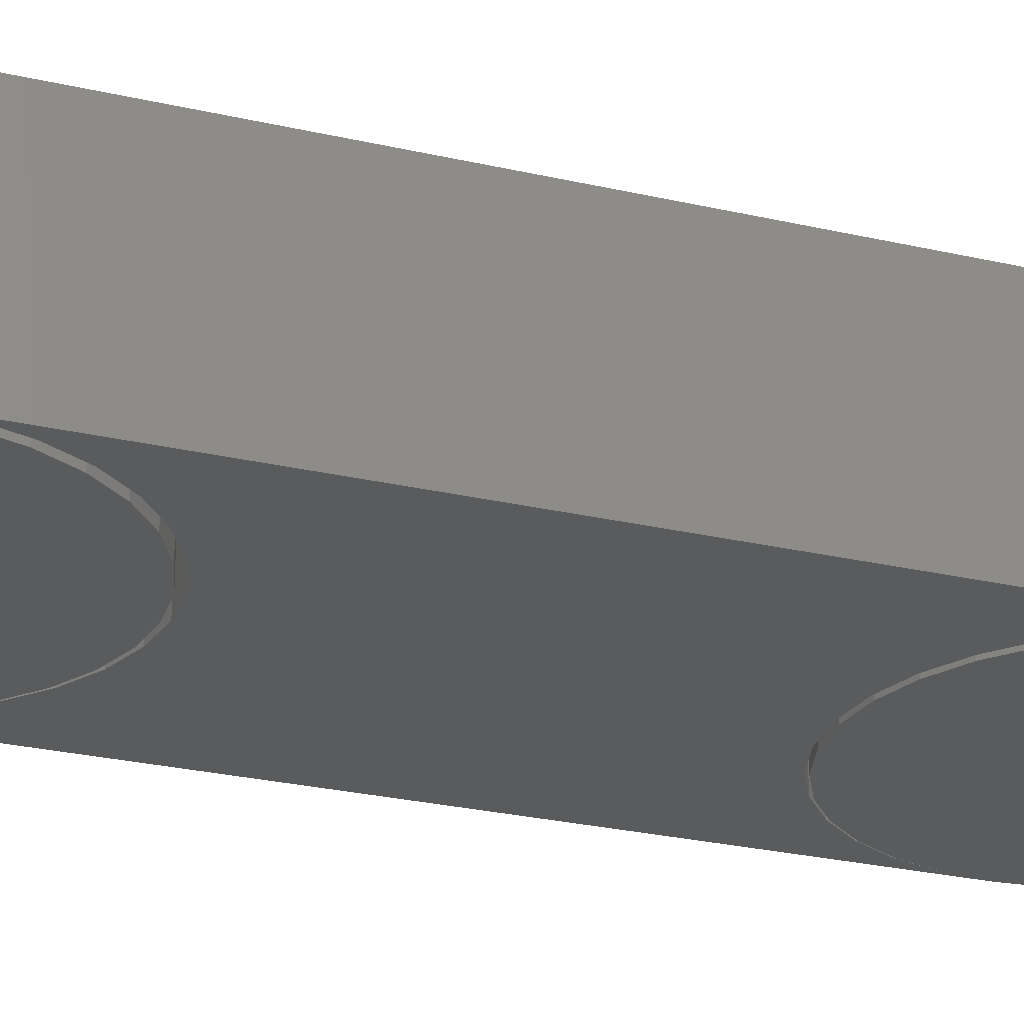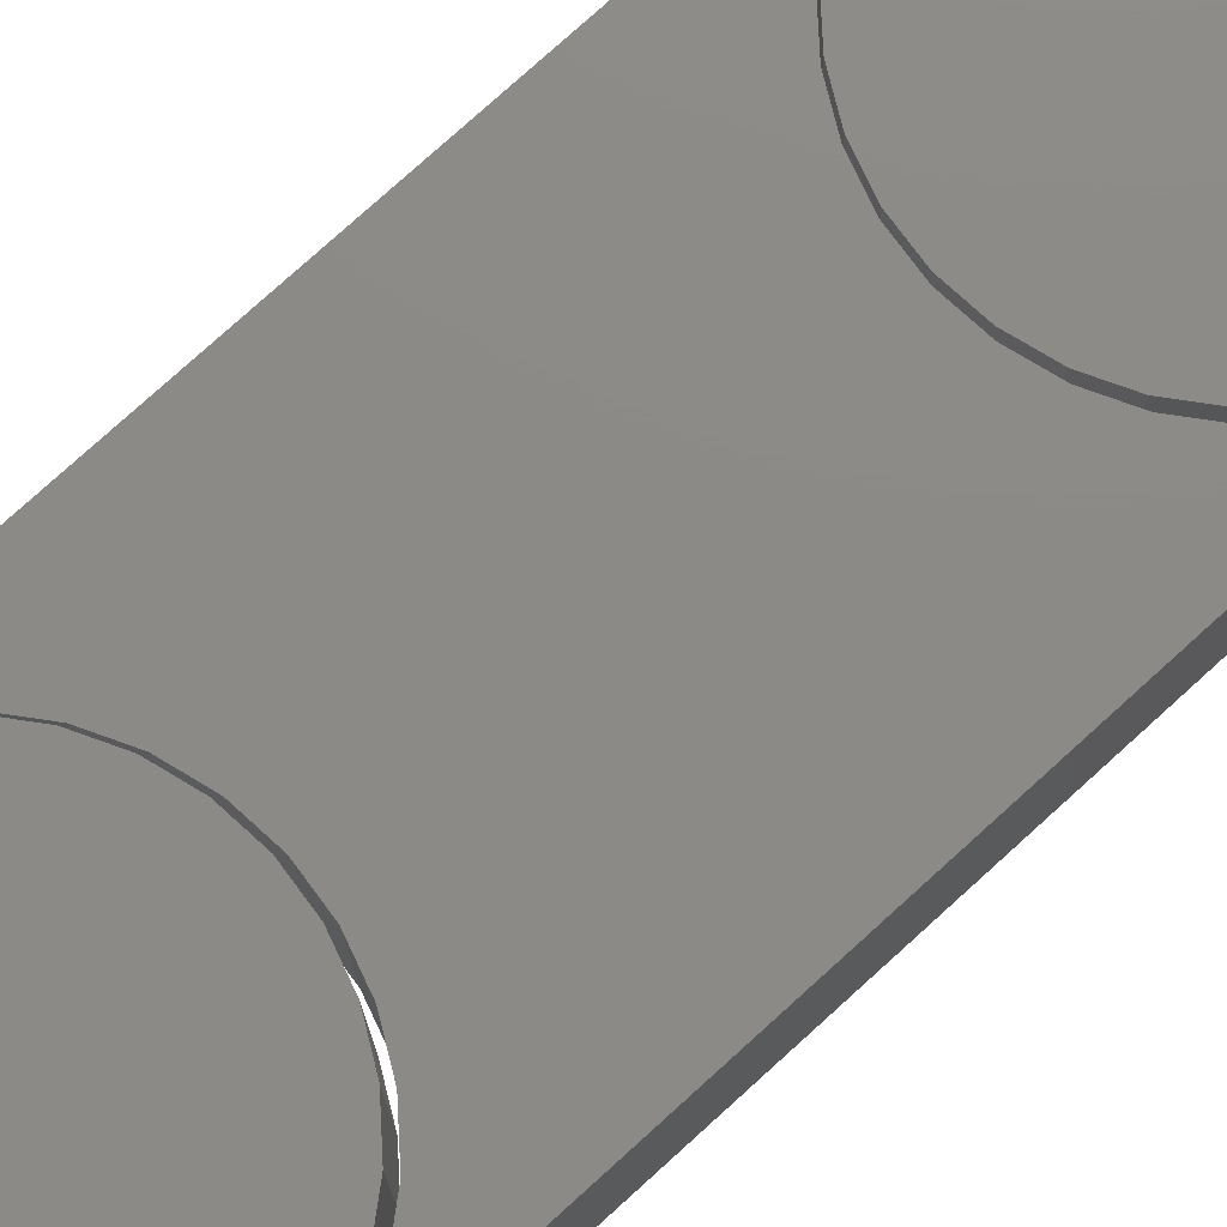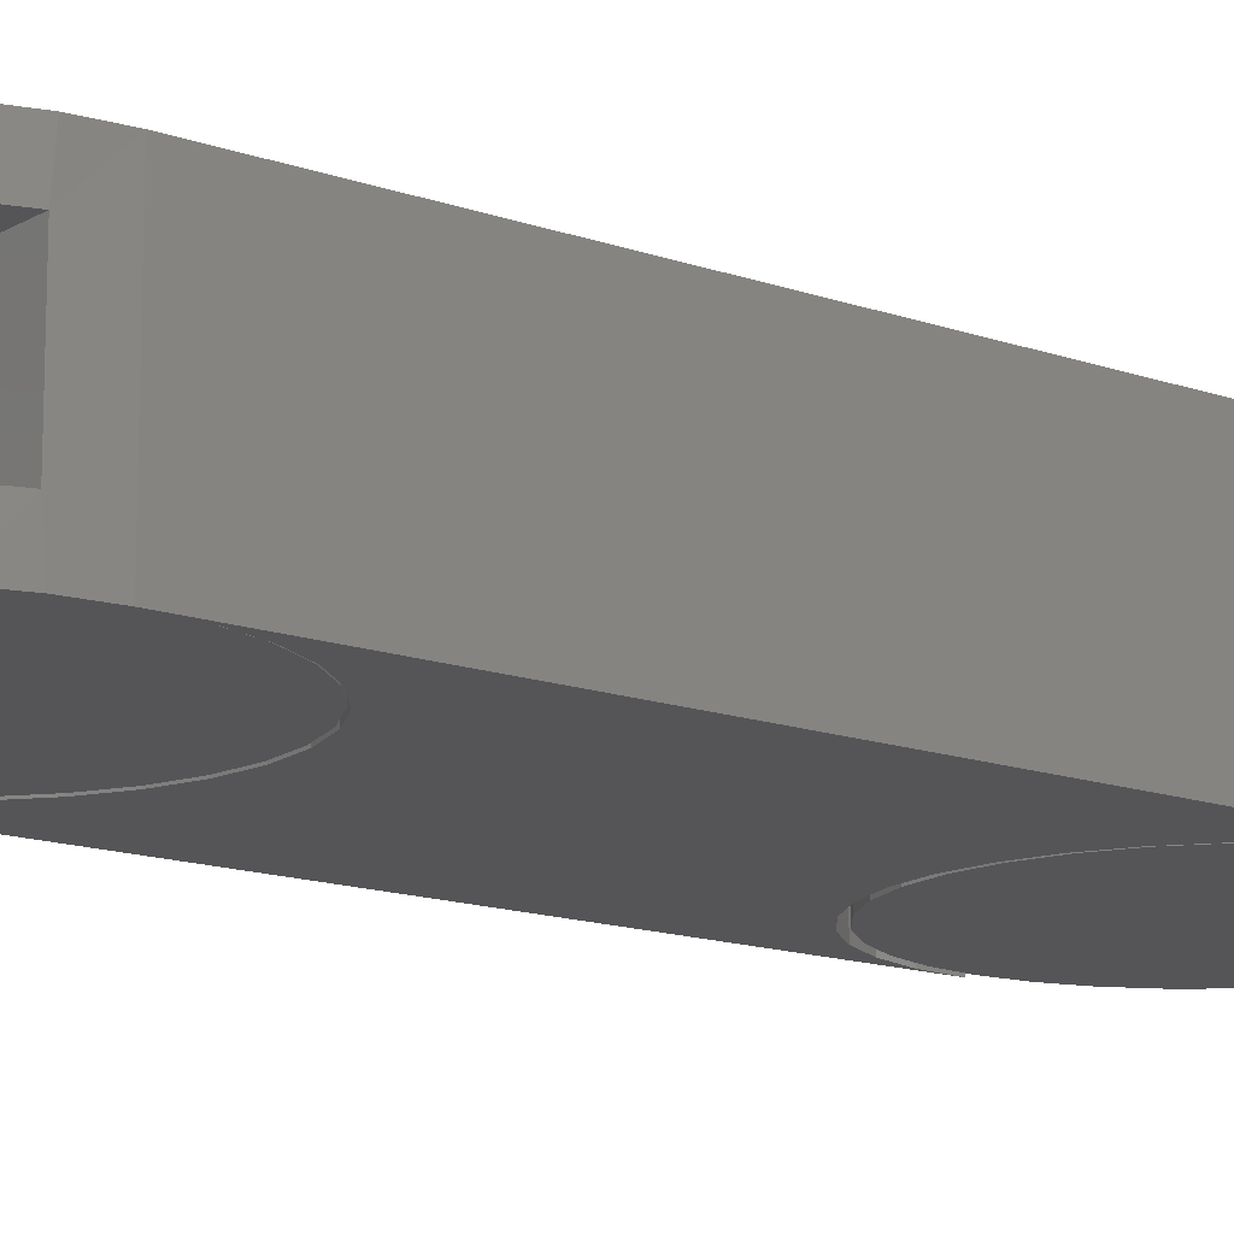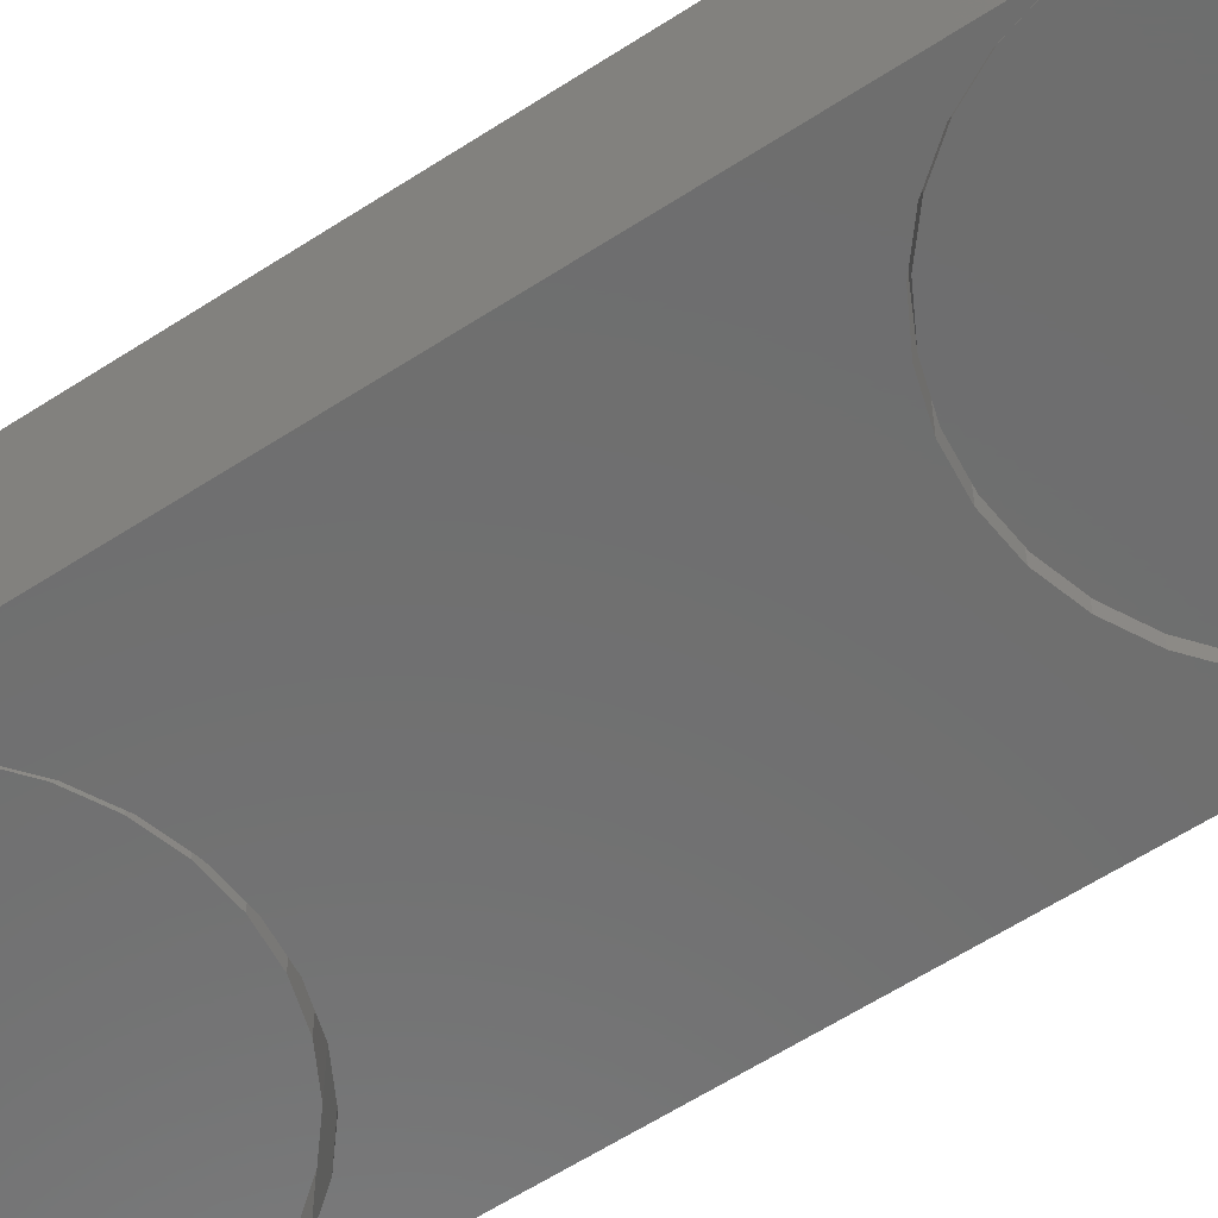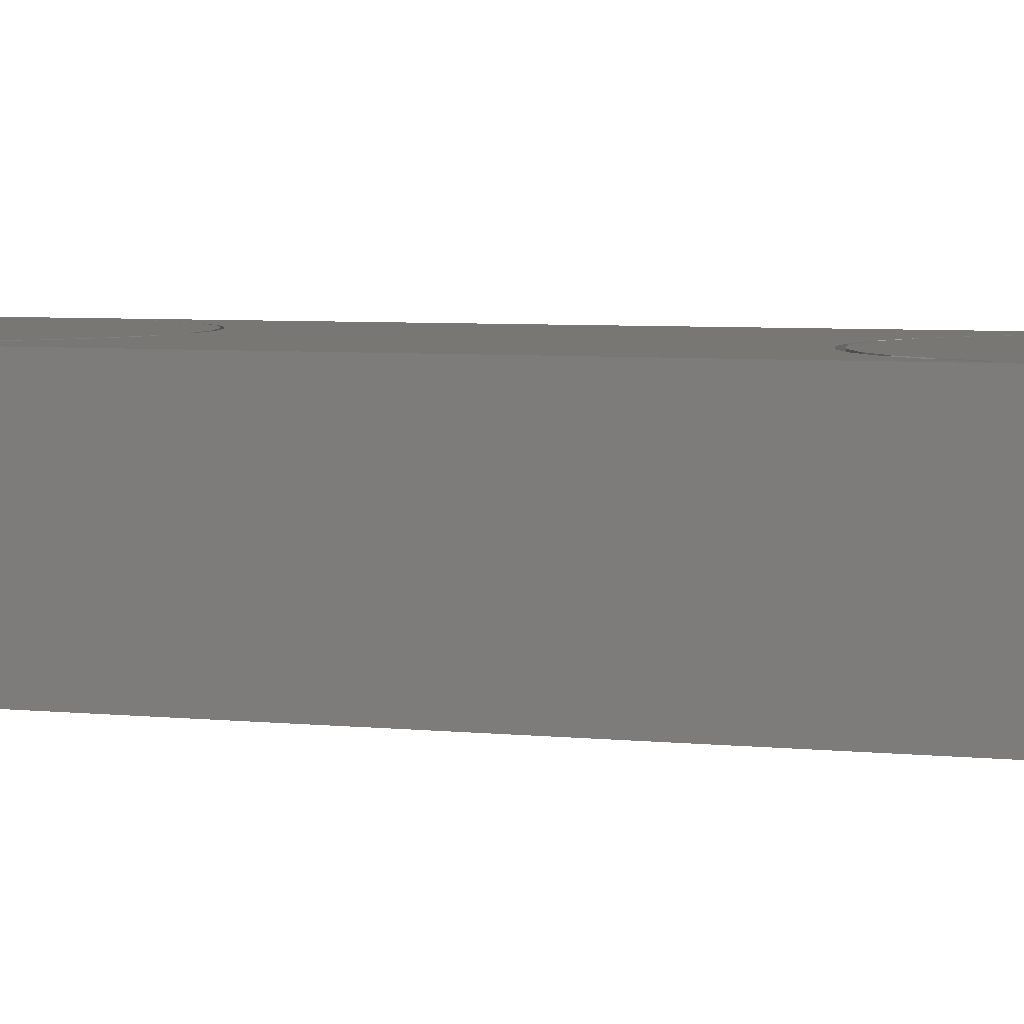
<metadata>
{"format":"stl","ext":"stl","renderer":"f3d","projection":"perspective","resolution":1024,"background":"white","views":[{"elev":-25.6,"azim":69.3,"up":"+Z"},{"elev":77.5,"azim":47.8,"up":"+Z"},{"elev":-14.2,"azim":-128.3,"up":"+Z"},{"elev":-60.1,"azim":-56.3,"up":"+Z"},{"elev":4.6,"azim":110.8,"up":"+Z"}]}
</metadata>
<code>
# stl→obj: 225 verts, 446 faces
v 9.089e-18 -0.4531 0
v 0.02896 -0.456 0
v -0.02896 -0.456 0
v -0.0568 -0.4644 0
v 0.0568 -0.4644 0
v 0.02896 -0.7471 0
v -0.02896 -0.7471 0
v 0.0568 -0.7387 0
v -2.727e-17 -0.75 0
v -0.0568 -0.7387 0
v -0.08247 -0.725 0
v 0.08247 -0.725 0
v -0.105 -0.7065 0
v 0.105 -0.7065 0
v -0.1234 -0.684 0
v 0.1234 -0.684 0
v -0.1371 -0.6584 0
v 0.1371 -0.6584 0
v -0.1456 -0.6305 0
v 0.1456 -0.6305 0
v -0.1484 -0.6016 0
v 0.1484 -0.6016 0
v -0.1456 -0.5726 0
v 0.1456 -0.5726 0
v -0.1371 -0.5448 0
v 0.1371 -0.5448 0
v -0.1234 -0.5191 0
v 0.1234 -0.5191 0
v -0.105 -0.4966 0
v 0.105 -0.4966 0
v -0.08247 -0.4781 0
v 0.08247 -0.4781 0
v -0.02896 -0.456 0.1484
v 0.02896 -0.456 0.1484
v 9.089e-18 -0.4531 0.1484
v -0.0568 -0.4644 0.1484
v 0.0568 -0.4644 0.1484
v 0.0568 -0.7387 0.1484
v -0.02896 -0.7471 0.1484
v 0.02896 -0.7471 0.1484
v -2.727e-17 -0.75 0.1484
v 0.08247 -0.4781 0.1484
v -0.08247 -0.4781 0.1484
v 0.105 -0.4966 0.1484
v -0.105 -0.4966 0.1484
v 0.1234 -0.5191 0.1484
v -0.1234 -0.5191 0.1484
v 0.1371 -0.5448 0.1484
v -0.1371 -0.5448 0.1484
v 0.1456 -0.5726 0.1484
v -0.1456 -0.5726 0.1484
v 0.1484 -0.6016 0.1484
v -0.1484 -0.6016 0.1484
v 0.1456 -0.6305 0.1484
v -0.1456 -0.6305 0.1484
v 0.1371 -0.6584 0.1484
v -0.1371 -0.6584 0.1484
v 0.1234 -0.684 0.1484
v -0.1234 -0.684 0.1484
v 0.105 -0.7065 0.1484
v -0.105 -0.7065 0.1484
v 0.08247 -0.725 0.1484
v -0.08247 -0.725 0.1484
v -0.0568 -0.7387 0.1484
v 0.1555 -0.6016 0.1484
v 0.1526 -0.02965 0.1484
v 0.1526 -0.5719 0.1484
v 0.1555 -3.722e-17 0.1484
v 0.1439 -0.05816 0.1484
v 0.1439 -0.5434 0.1484
v -0.1039 -0.4941 0.1484
v -0.0809 -0.4752 0.1484
v 0.003536 -0.152 0.1484
v -0.05462 -0.4612 0.1484
v -0.02611 -0.4525 0.1484
v -0.1228 -0.5171 0.1484
v -0.02611 -0.1491 0.1484
v -0.05462 -0.1404 0.1484
v -0.0809 -0.1264 0.1484
v -0.1369 -0.5434 0.1484
v -0.1039 -0.1075 0.1484
v -0.1228 -0.08443 0.1484
v -0.1369 -0.05816 0.1484
v -0.1455 -0.02965 0.1484
v -0.1484 1.861e-17 0.1484
v -0.1455 -0.5719 0.1484
v 0.1299 -0.5171 0.1484
v 0.1299 -0.08443 0.1484
v 0.111 -0.4941 0.1484
v 0.111 -0.1075 0.1484
v 0.08797 -0.4752 0.1484
v 0.08797 -0.1264 0.1484
v 0.06169 -0.4612 0.1484
v 0.06169 -0.1404 0.1484
v 0.03318 -0.4525 0.1484
v 0.03318 -0.1491 0.1484
v 0.003536 -0.4496 0.1484
v 0.1526 -0.5719 0
v 0.1526 -0.02965 0
v 0.1555 -0.6016 0
v 0.1555 -3.722e-17 0
v 0.1439 -0.05816 0
v 0.1439 -0.5434 0
v 0.003536 -0.152 0
v -0.0809 -0.4752 0
v -0.1039 -0.4941 0
v -0.05462 -0.4612 0
v -0.02611 -0.4525 0
v -0.1228 -0.5171 0
v -0.0809 -0.1264 0
v -0.05462 -0.1404 0
v -0.02611 -0.1491 0
v -0.1369 -0.5434 0
v -0.1455 -0.02965 0
v -0.1369 -0.05816 0
v -0.1228 -0.08443 0
v -0.1039 -0.1075 0
v -0.1484 1.818e-17 0
v -0.1455 -0.5719 0
v 0.003536 -0.4496 0
v 0.03318 -0.1491 0
v 0.03318 -0.4525 0
v 0.06169 -0.1404 0
v 0.06169 -0.4612 0
v 0.08797 -0.1264 0
v 0.08797 -0.4752 0
v 0.111 -0.1075 0
v 0.111 -0.4941 0
v 0.1299 -0.08443 0
v 0.1299 -0.5171 0
v 0.1484 -3.636e-17 0
v 0.1484 0 0.1484
v 0.1456 -0.02896 0
v 0.1456 -0.02896 0.1484
v 0.1371 -0.0568 0
v 0.1371 -0.0568 0.1484
v 0.1234 -0.08247 0
v 0.1234 -0.08247 0.1484
v 0.105 -0.105 0
v 0.105 -0.105 0.1484
v 0.08247 -0.1234 0
v 0.08247 -0.1234 0.1484
v 0.0568 -0.1371 0
v 0.0568 -0.1371 0.1484
v 0.02896 -0.1456 0
v 0.02896 -0.1456 0.1484
v -2.727e-17 -0.1484 0
v -2.727e-17 -0.1484 0.1484
v -0.02896 -0.1456 0
v -0.02896 -0.1456 0.1484
v -0.0568 -0.1371 0
v -0.0568 -0.1371 0.1484
v -0.08247 -0.1234 0
v -0.08247 -0.1234 0.1484
v -0.105 -0.105 0
v -0.105 -0.105 0.1484
v -0.1234 -0.08247 0
v -0.1234 -0.08247 0.1484
v -0.1371 -0.0568 0
v -0.1371 -0.0568 0.1484
v -0.1456 -0.02896 0
v -0.1456 -0.02896 0.1484
v 9.089e-18 0.1484 0
v 0.02896 0.1456 0
v -0.02896 0.1456 0
v -0.0568 0.1371 0
v 0.0568 0.1371 0
v -0.1456 0.02896 0
v 0.1456 0.02896 0
v -0.1371 0.0568 0
v 0.1371 0.0568 0
v -0.1234 0.08247 0
v 0.1234 0.08247 0
v -0.105 0.105 0
v 0.105 0.105 0
v -0.08247 0.1234 0
v 0.08247 0.1234 0
v -0.02896 0.1456 0.1484
v 0.02896 0.1456 0.1484
v 9.089e-18 0.1484 0.1484
v -0.0568 0.1371 0.1484
v 0.0568 0.1371 0.1484
v 0.08247 0.1234 0.1484
v -0.08247 0.1234 0.1484
v 0.105 0.105 0.1484
v -0.105 0.105 0.1484
v 0.1234 0.08247 0.1484
v -0.1234 0.08247 0.1484
v 0.1371 0.0568 0.1484
v -0.1371 0.0568 0.1484
v 0.1456 0.02896 0.1484
v -0.1456 0.02896 0.1484
v -0.1451 0.03125 0.03125
v -0.1364 0.05865 0.03125
v -0.1225 0.08385 0.03125
v -0.104 0.1059 0.03125
v -0.08163 0.124 0.03125
v 0.104 0.1059 0.03125
v 0.1225 0.08385 0.03125
v 0.1364 0.05865 0.03125
v -0.1364 0.05865 0.1172
v -0.1225 0.08385 0.1172
v -0.104 0.1059 0.1172
v -0.08163 0.124 0.1172
v 0.104 0.1059 0.1172
v 0.1225 0.08385 0.1172
v 0.1364 0.05865 0.1172
v 0.1451 0.03125 0.03125
v 0.1456 0.02896 0.07422
v -0.1451 0.03125 0.1172
v 0.1451 0.03125 0.1172
v -0.05619 0.1374 0.03125
v -0.02863 0.1457 0.03125
v 9.089e-18 0.1484 0.03125
v 0.02863 0.1457 0.03125
v 0.05619 0.1374 0.03125
v 0.08163 0.124 0.03125
v -0.05619 0.1374 0.1172
v -0.02863 0.1457 0.1172
v 9.089e-18 0.1484 0.1172
v 0.02863 0.1457 0.1172
v 0.05619 0.1374 0.1172
v 0.08163 0.124 0.1172
v 0 0.03125 0.03125
v 0 0.03125 0.1172
f 1 2 3
f 4 3 2
f 5 4 2
f 6 7 8
f 9 7 6
f 7 10 8
f 8 10 11
f 8 11 12
f 12 11 13
f 12 13 14
f 14 13 15
f 14 15 16
f 16 15 17
f 16 17 18
f 18 17 19
f 18 19 20
f 20 19 21
f 20 21 22
f 22 21 23
f 22 23 24
f 24 23 25
f 24 25 26
f 26 25 27
f 26 27 28
f 28 27 29
f 28 29 30
f 30 29 31
f 30 31 32
f 32 31 4
f 32 4 5
f 33 34 35
f 34 33 36
f 34 36 37
f 38 39 40
f 40 39 41
f 37 36 42
f 42 36 43
f 42 43 44
f 44 43 45
f 44 45 46
f 46 45 47
f 46 47 48
f 48 47 49
f 48 49 50
f 50 49 51
f 50 51 52
f 52 51 53
f 52 53 54
f 54 53 55
f 54 55 56
f 56 55 57
f 56 57 58
f 58 57 59
f 58 59 60
f 60 59 61
f 60 61 62
f 62 61 63
f 62 63 38
f 38 63 64
f 38 64 39
f 65 66 67
f 65 68 66
f 66 69 67
f 67 69 70
f 71 72 73
f 72 74 73
f 74 75 73
f 76 71 73
f 76 73 77
f 76 77 78
f 76 78 79
f 80 76 79
f 80 79 81
f 80 81 82
f 80 82 83
f 80 83 84
f 85 53 86
f 85 86 80
f 85 80 84
f 70 69 87
f 87 69 88
f 87 88 89
f 89 88 90
f 89 90 91
f 91 90 92
f 91 92 93
f 93 92 94
f 93 94 95
f 95 94 96
f 95 96 97
f 97 96 73
f 97 73 75
f 98 99 100
f 99 101 100
f 98 102 99
f 103 102 98
f 104 105 106
f 104 107 105
f 104 108 107
f 109 110 111
f 109 111 112
f 109 112 104
f 109 104 106
f 113 114 115
f 113 115 116
f 113 116 117
f 113 117 110
f 113 110 109
f 118 114 113
f 118 113 119
f 118 119 21
f 108 104 120
f 120 104 121
f 120 121 122
f 122 121 123
f 122 123 124
f 124 123 125
f 124 125 126
f 126 125 127
f 126 127 128
f 128 127 129
f 128 129 130
f 130 129 102
f 130 102 103
f 120 75 108
f 108 75 74
f 108 74 107
f 107 74 72
f 107 72 105
f 105 72 71
f 105 71 106
f 106 71 76
f 106 76 109
f 109 76 80
f 109 80 113
f 113 80 86
f 113 86 119
f 119 86 53
f 119 53 21
f 75 120 97
f 97 120 122
f 97 122 95
f 95 122 124
f 95 124 93
f 93 124 126
f 93 126 91
f 91 126 128
f 91 128 89
f 89 128 130
f 89 130 87
f 87 130 103
f 87 103 70
f 70 103 98
f 70 98 67
f 67 98 100
f 67 100 65
f 85 118 53
f 53 118 21
f 22 52 20
f 20 52 54
f 20 54 18
f 18 54 56
f 18 56 16
f 16 56 58
f 16 58 14
f 14 58 60
f 14 60 12
f 12 60 62
f 12 62 8
f 8 62 38
f 8 38 6
f 6 38 40
f 6 40 9
f 9 40 41
f 9 41 7
f 7 41 39
f 7 39 10
f 10 39 64
f 10 64 11
f 11 64 63
f 11 63 13
f 13 63 61
f 13 61 15
f 15 61 59
f 15 59 17
f 17 59 57
f 17 57 19
f 19 57 55
f 19 55 21
f 21 55 53
f 21 53 23
f 23 53 51
f 23 51 25
f 25 51 49
f 25 49 27
f 27 49 47
f 27 47 29
f 29 47 45
f 29 45 31
f 31 45 43
f 31 43 4
f 4 43 36
f 4 36 3
f 3 36 33
f 3 33 1
f 1 33 35
f 1 35 2
f 2 35 34
f 2 34 5
f 5 34 37
f 5 37 32
f 32 37 42
f 32 42 30
f 30 42 44
f 30 44 28
f 28 44 46
f 28 46 26
f 26 46 48
f 26 48 24
f 24 48 50
f 24 50 22
f 22 50 52
f 131 132 133
f 133 132 134
f 133 134 135
f 135 134 136
f 135 136 137
f 137 136 138
f 137 138 139
f 139 138 140
f 139 140 141
f 141 140 142
f 141 142 143
f 143 142 144
f 143 144 145
f 145 144 146
f 145 146 147
f 147 146 148
f 147 148 149
f 149 148 150
f 149 150 151
f 151 150 152
f 151 152 153
f 153 152 154
f 153 154 155
f 155 154 156
f 155 156 157
f 157 156 158
f 157 158 159
f 159 158 160
f 159 160 161
f 161 160 162
f 161 162 118
f 118 162 85
f 163 164 165
f 166 165 164
f 167 166 164
f 145 149 143
f 147 149 145
f 149 151 143
f 143 151 153
f 143 153 141
f 141 153 155
f 141 155 139
f 139 155 157
f 139 157 137
f 137 157 159
f 137 159 135
f 135 159 161
f 135 161 133
f 133 161 118
f 133 118 131
f 131 118 168
f 131 168 169
f 169 168 170
f 169 170 171
f 171 170 172
f 171 172 173
f 173 172 174
f 173 174 175
f 175 174 176
f 175 176 177
f 177 176 166
f 177 166 167
f 178 179 180
f 179 178 181
f 179 181 182
f 144 150 146
f 146 150 148
f 182 181 183
f 183 181 184
f 183 184 185
f 185 184 186
f 185 186 187
f 187 186 188
f 187 188 189
f 189 188 190
f 189 190 191
f 191 190 192
f 191 192 132
f 132 192 85
f 132 85 134
f 134 85 162
f 134 162 136
f 136 162 160
f 136 160 138
f 138 160 158
f 138 158 140
f 140 158 156
f 140 156 142
f 142 156 154
f 142 154 144
f 144 154 152
f 144 152 150
f 193 170 168
f 193 194 170
f 172 170 194
f 194 195 172
f 174 172 195
f 195 196 174
f 176 174 196
f 196 197 176
f 177 198 175
f 175 198 199
f 175 199 173
f 173 199 200
f 173 200 171
f 201 190 188
f 201 188 202
f 202 188 186
f 202 186 203
f 203 186 184
f 203 184 204
f 183 185 205
f 206 205 185
f 185 187 206
f 207 206 187
f 187 189 207
f 208 209 169
f 208 169 171
f 208 171 200
f 210 85 192
f 210 192 190
f 210 190 201
f 211 207 189
f 211 189 191
f 211 191 209
f 211 209 208
f 118 85 210
f 118 210 193
f 118 193 168
f 131 169 132
f 132 169 209
f 132 209 191
f 176 197 166
f 166 197 212
f 166 212 165
f 165 212 213
f 165 213 163
f 163 213 214
f 163 214 164
f 164 214 215
f 164 215 167
f 167 215 216
f 167 216 177
f 177 216 217
f 177 217 198
f 204 184 218
f 218 184 181
f 218 181 219
f 219 181 178
f 219 178 220
f 220 178 180
f 220 180 221
f 221 180 179
f 221 179 222
f 222 179 182
f 222 182 223
f 223 182 183
f 223 183 205
f 104 96 121
f 121 96 94
f 121 94 123
f 123 94 92
f 123 92 125
f 125 92 90
f 125 90 127
f 127 90 88
f 127 88 129
f 129 88 69
f 129 69 102
f 102 69 66
f 102 66 99
f 99 66 68
f 99 68 101
f 96 104 73
f 73 104 112
f 73 112 77
f 77 112 111
f 77 111 78
f 78 111 110
f 78 110 79
f 79 110 117
f 79 117 81
f 81 117 116
f 81 116 82
f 82 116 115
f 82 115 83
f 83 115 114
f 83 114 84
f 84 114 118
f 84 118 85
f 65 100 68
f 68 100 101
f 208 224 211
f 211 224 225
f 224 193 225
f 225 193 210
f 224 208 200
f 224 200 199
f 224 199 198
f 224 198 217
f 224 217 216
f 224 216 215
f 224 215 214
f 224 214 213
f 224 213 212
f 224 212 197
f 224 197 196
f 224 196 195
f 224 195 194
f 224 194 193
f 225 210 201
f 225 201 202
f 225 202 203
f 225 203 204
f 225 204 218
f 225 218 219
f 225 219 220
f 225 220 221
f 225 221 222
f 225 222 223
f 225 223 205
f 225 205 206
f 225 206 207
f 225 207 211

</code>
